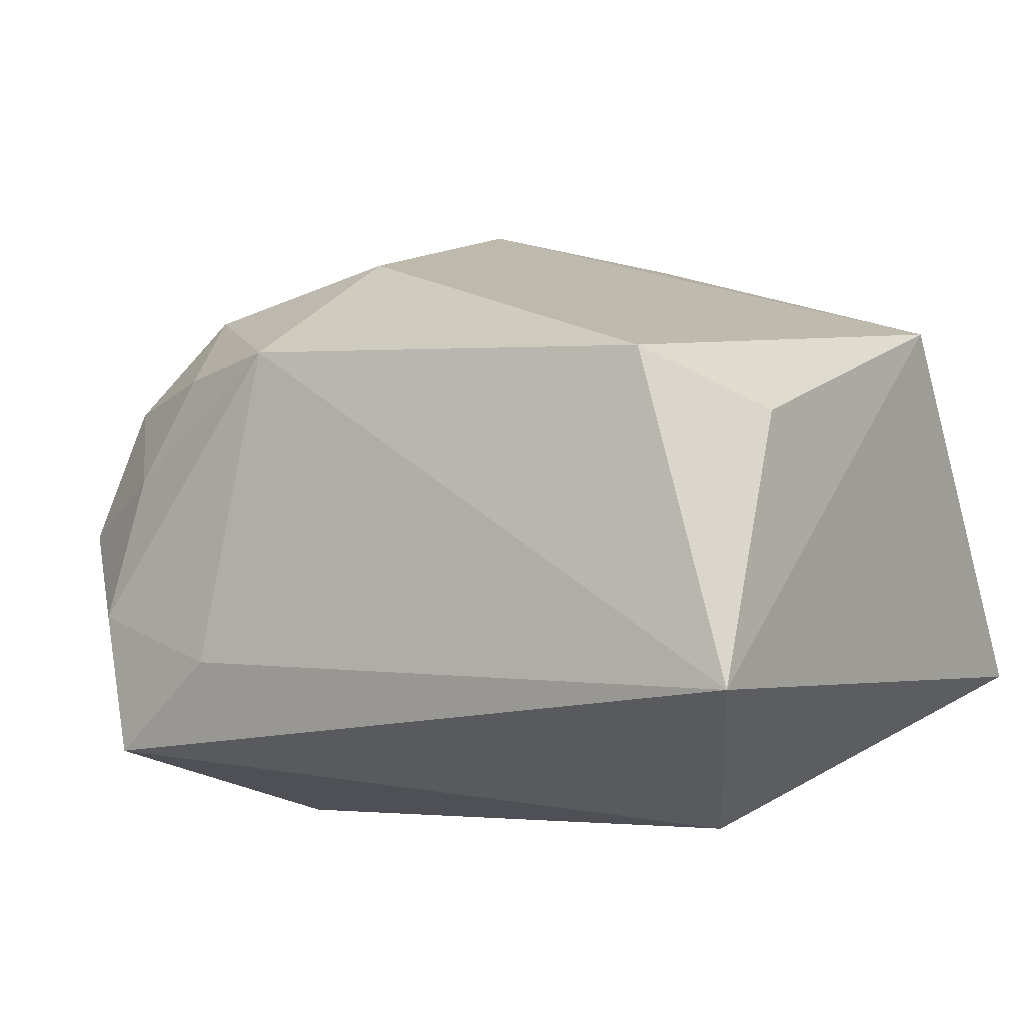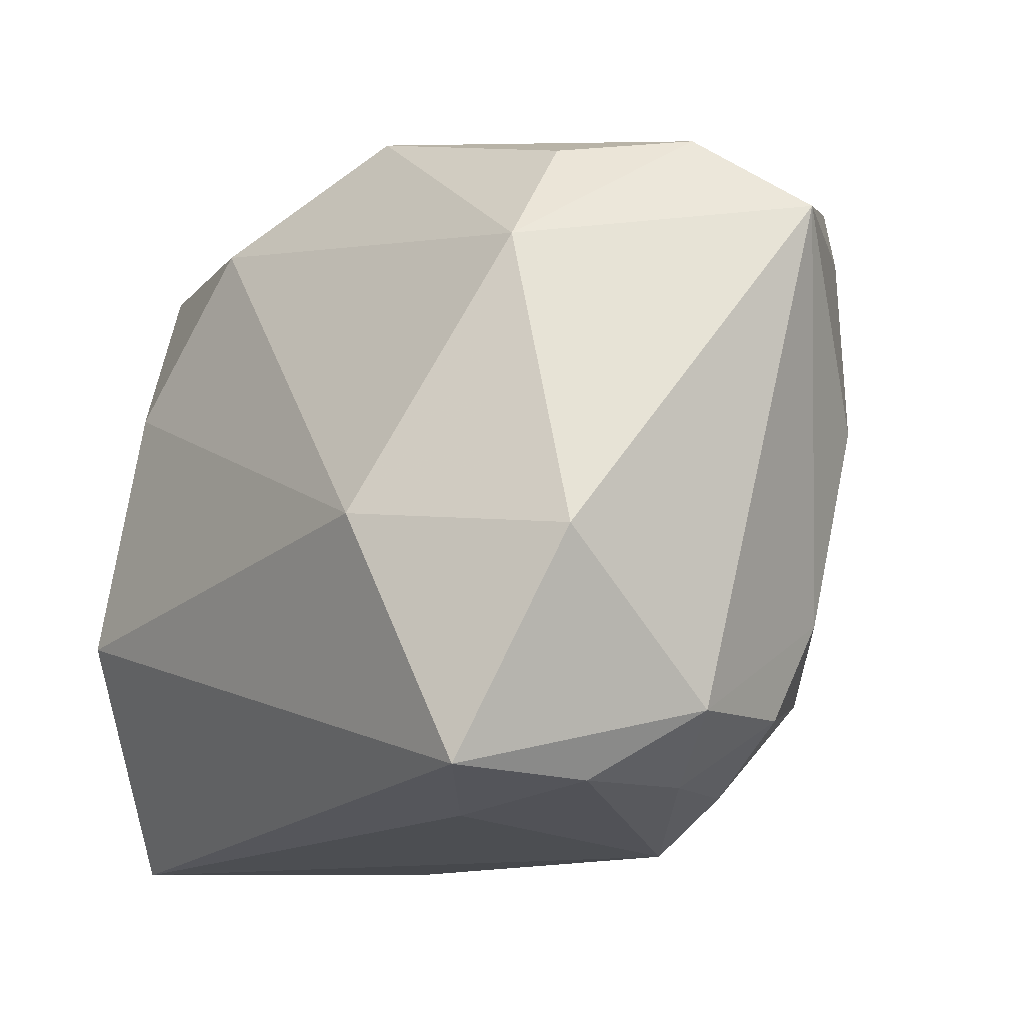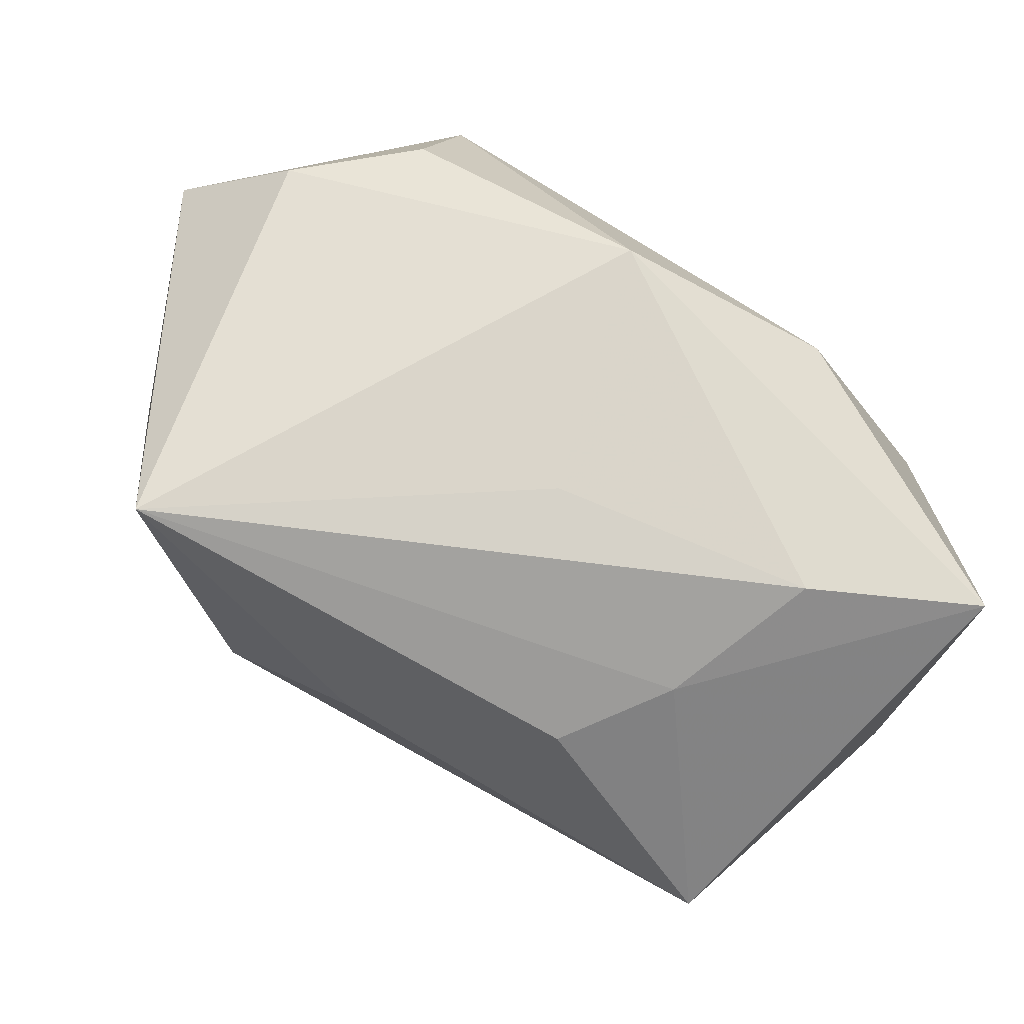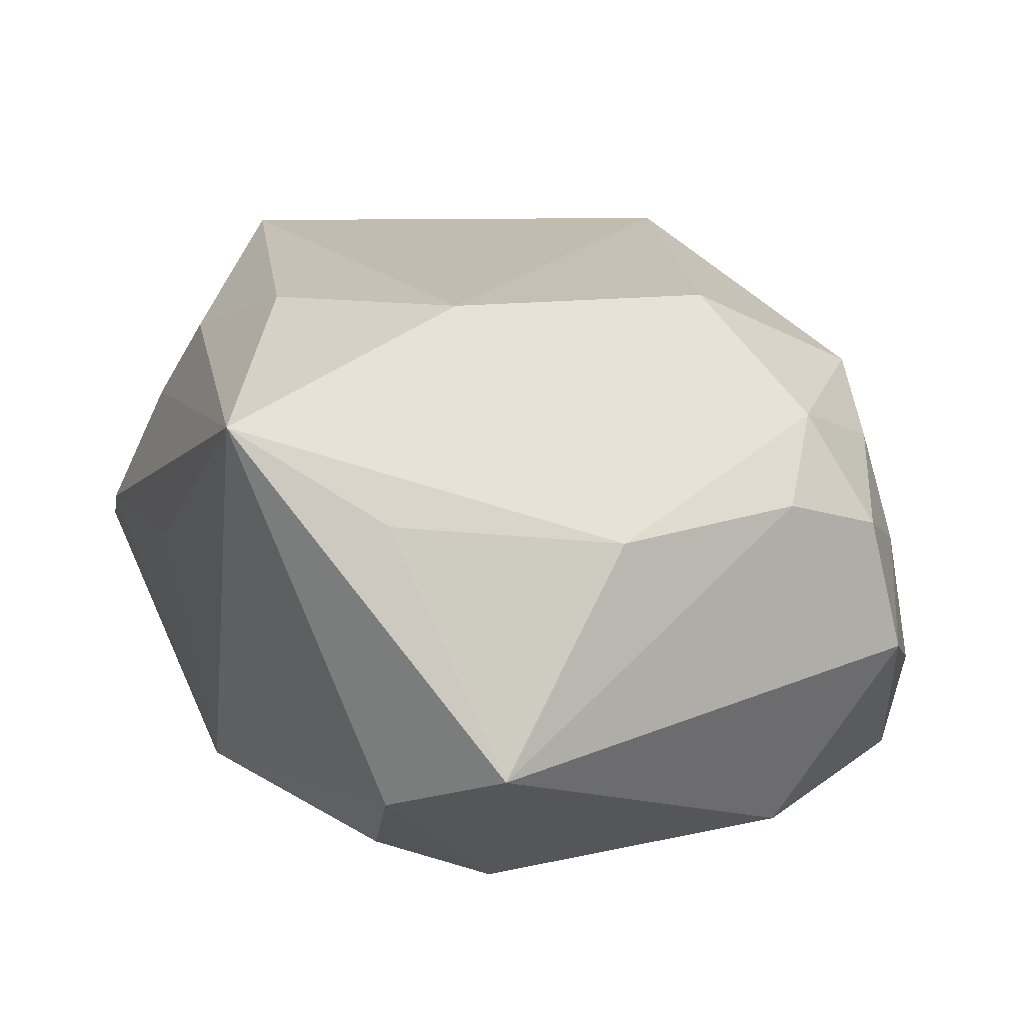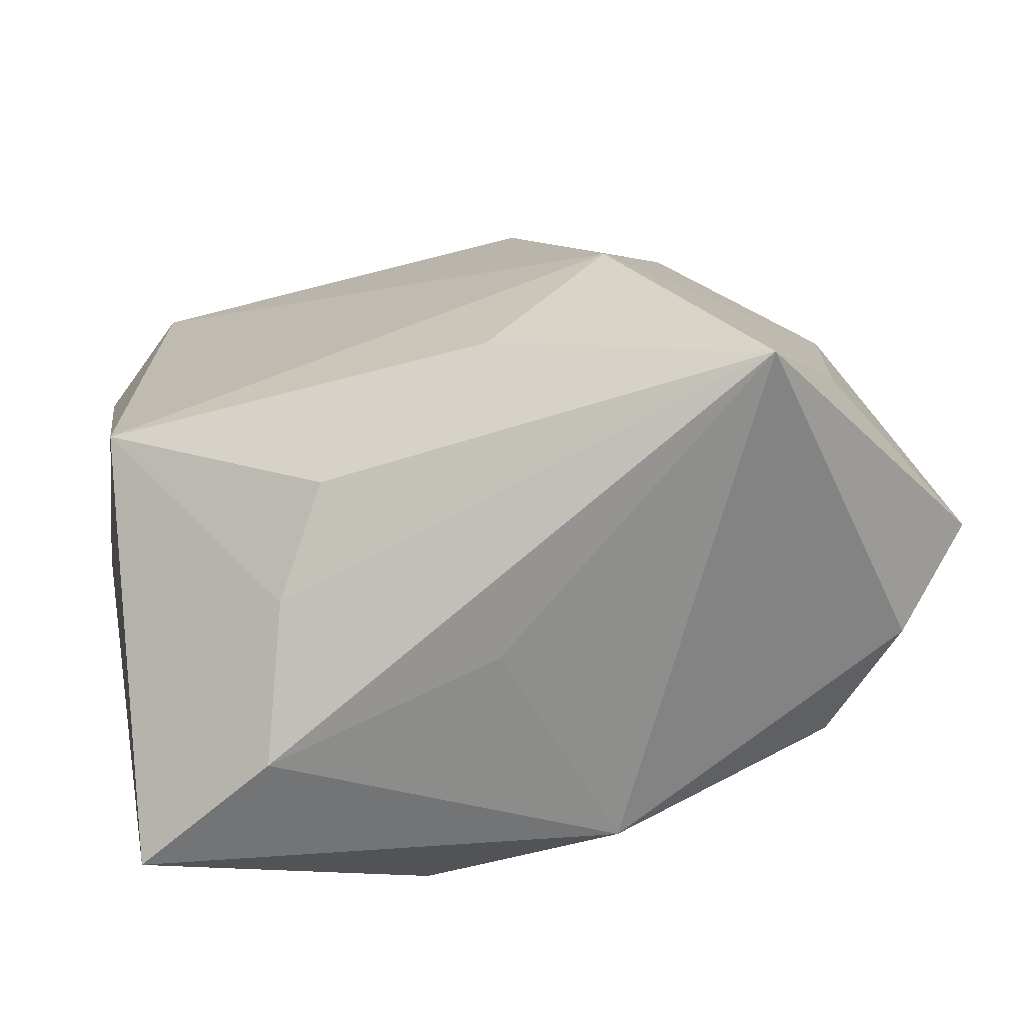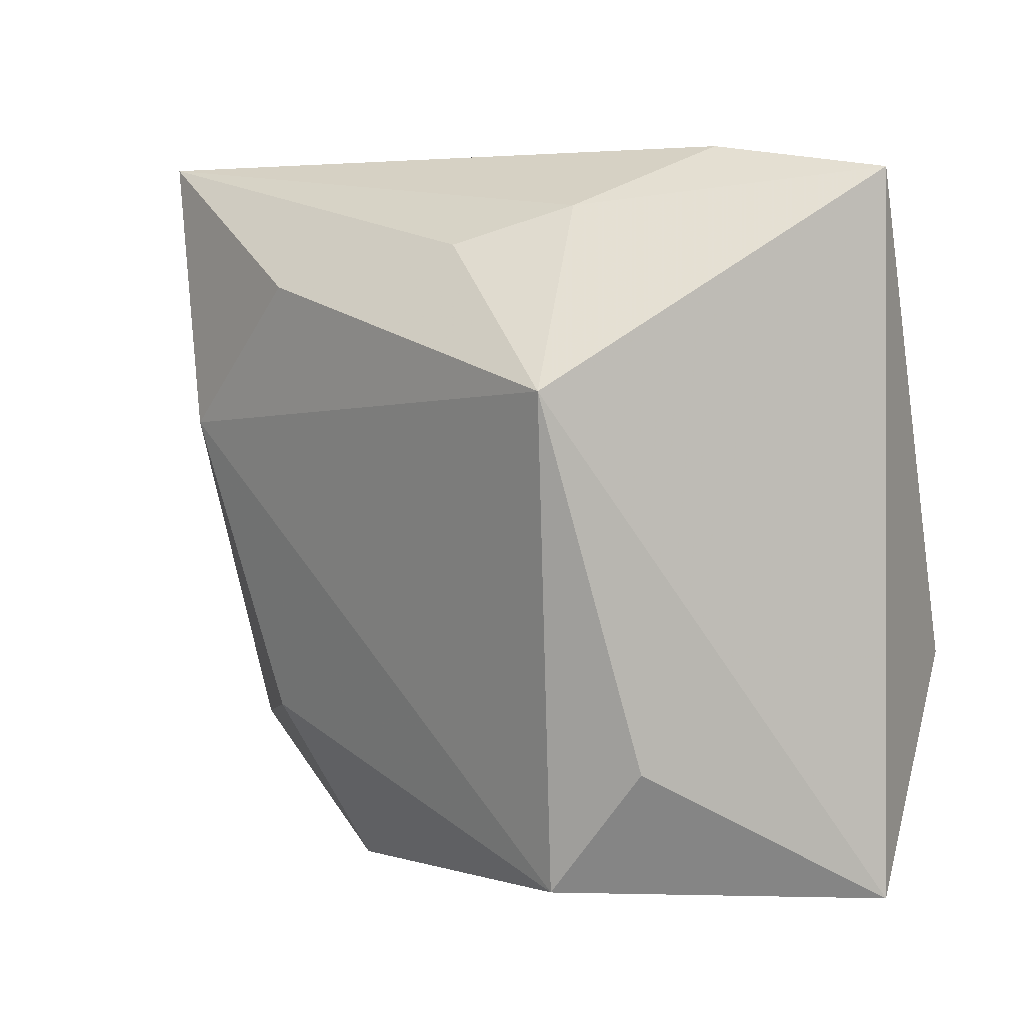
<metadata>
{"format":"obj","ext":"obj","renderer":"f3d","projection":"perspective","resolution":1024,"background":"white","views":[{"elev":-3.7,"azim":30.9,"up":"+Z"},{"elev":-16.5,"azim":-126.1,"up":"+Y"},{"elev":74.2,"azim":45.5,"up":"+Y"},{"elev":35.6,"azim":-115.3,"up":"+Z"},{"elev":25.4,"azim":168.2,"up":"+Z"},{"elev":1.8,"azim":64.5,"up":"+Y"}]}
</metadata>
<code>
v 0.02384 0.007045 0.01225
v -0.006003 -0.02214 0.0098
v 0.006902 0.01639 -0.01482
v -0.003681 0.0218 -0.009688
v 0.02427 0.01984 -0.009315
v -0.006274 0.005564 0.02096
v -0.01962 0.009808 -0.01149
v -0.01196 0.0218 0.02044
v -0.0185 -0.02073 -0.005577
v -0.01966 -0.01608 0.007361
v -0.0182 0.01662 -0.007141
v 0.01833 -0.02067 0.008723
v -0.02135 0.00202 0.0126
v -0.01038 -0.02187 -0.008352
v -0.01792 0.01484 0.01548
v -0.01291 -0.006283 -0.01797
v -0.01987 -0.01001 0.0106
v 0.002556 0.01353 0.01892
v -0.02265 -0.01686 -0.0003647
v 0.01534 0.01781 0.005832
v -0.01731 -0.02051 -0.01375
v 0.02303 -0.01374 0.005568
v -0.0129 -0.01956 0.008783
v -0.01638 -0.01999 0.002774
v -0.004309 -0.0121 0.01628
v 0.01436 0.006738 -0.01672
v -0.01507 -0.01375 0.0132
v 0.0168 0.02143 -0.002584
v -0.02794 0.01252 0.003993
v 0.01253 0.01556 0.01206
v -0.02362 -0.008042 -0.01052
v 0.02393 -0.02158 -0.009776
v 0.01716 -0.008377 -0.01797
v -0.02244 0.01753 -0.0002939
v 0.003451 0.0218 0.003064
f 1 32 5
f 5 32 33
f 34 8 4
f 16 33 21
f 21 33 32
f 32 1 22
f 6 1 18
f 18 8 6
f 20 1 5
f 16 7 3
f 3 7 4
f 3 4 5
f 5 4 28
f 28 20 5
f 8 20 28
f 14 21 32
f 32 22 12
f 12 22 1
f 12 1 6
f 6 25 12
f 1 20 30
f 30 20 8
f 30 18 1
f 8 18 30
f 29 8 34
f 34 7 29
f 17 29 19
f 6 8 13
f 13 29 17
f 34 4 11
f 11 7 34
f 4 7 11
f 26 33 16
f 16 3 26
f 5 33 26
f 26 3 5
f 35 4 8
f 8 28 35
f 35 28 4
f 21 14 9
f 9 19 21
f 27 25 6
f 6 13 27
f 27 13 17
f 2 14 32
f 32 12 2
f 2 9 14
f 2 12 25
f 2 27 23
f 25 27 2
f 21 19 31
f 31 19 29
f 31 29 7
f 16 21 31
f 31 7 16
f 8 29 15
f 15 13 8
f 29 13 15
f 17 19 10
f 10 27 17
f 23 27 10
f 24 2 23
f 9 2 24
f 19 9 24
f 23 10 24
f 24 10 19

</code>
